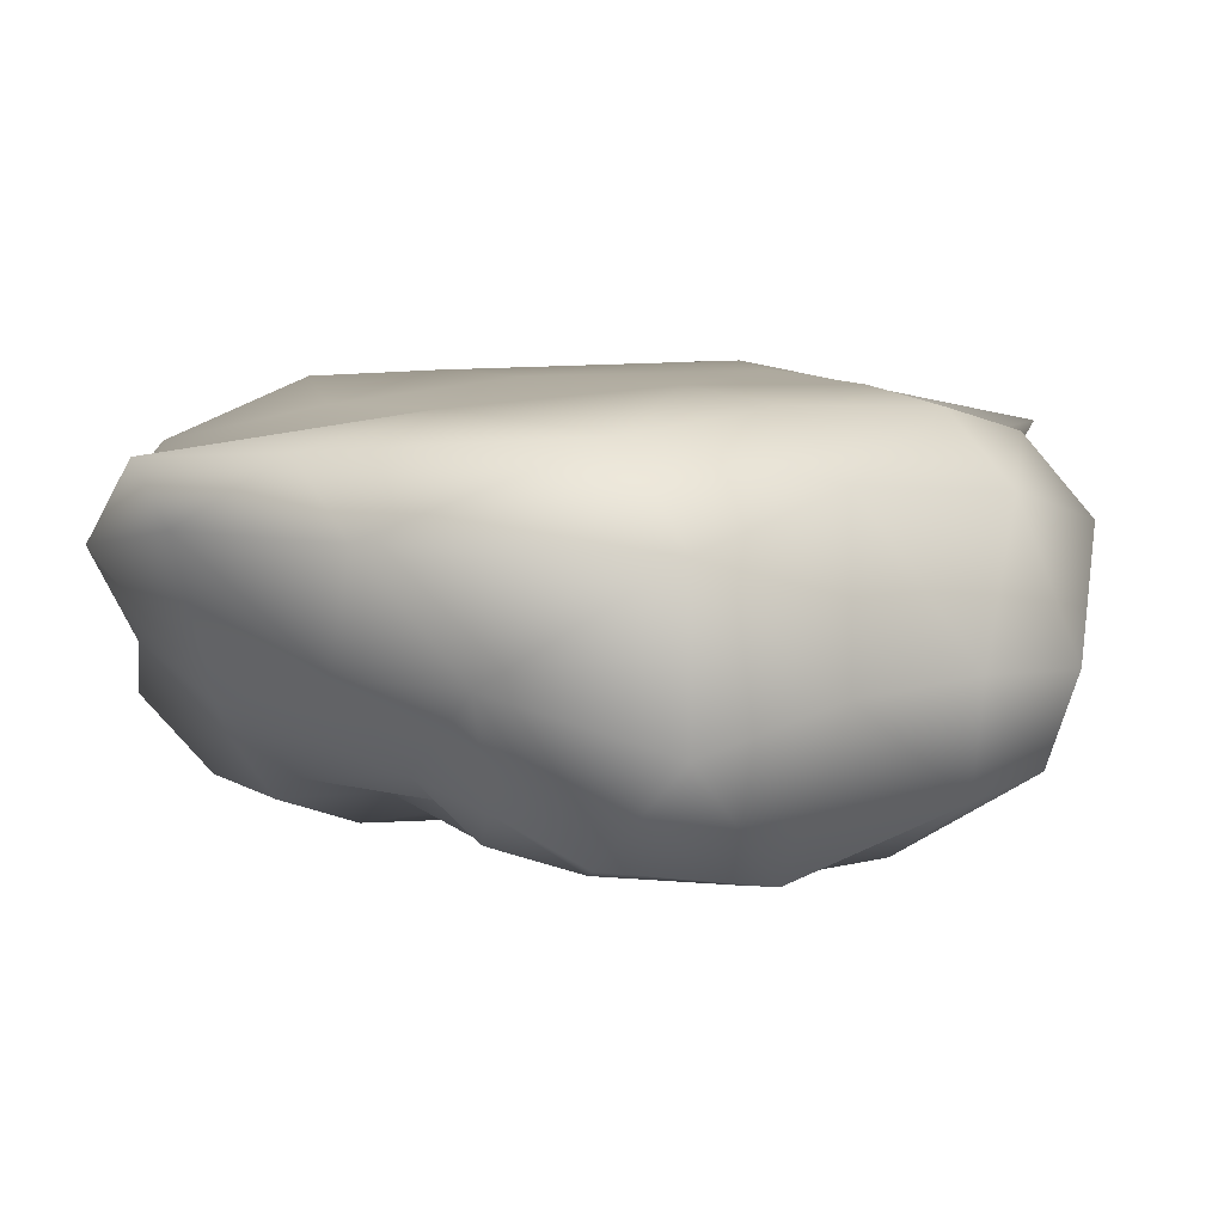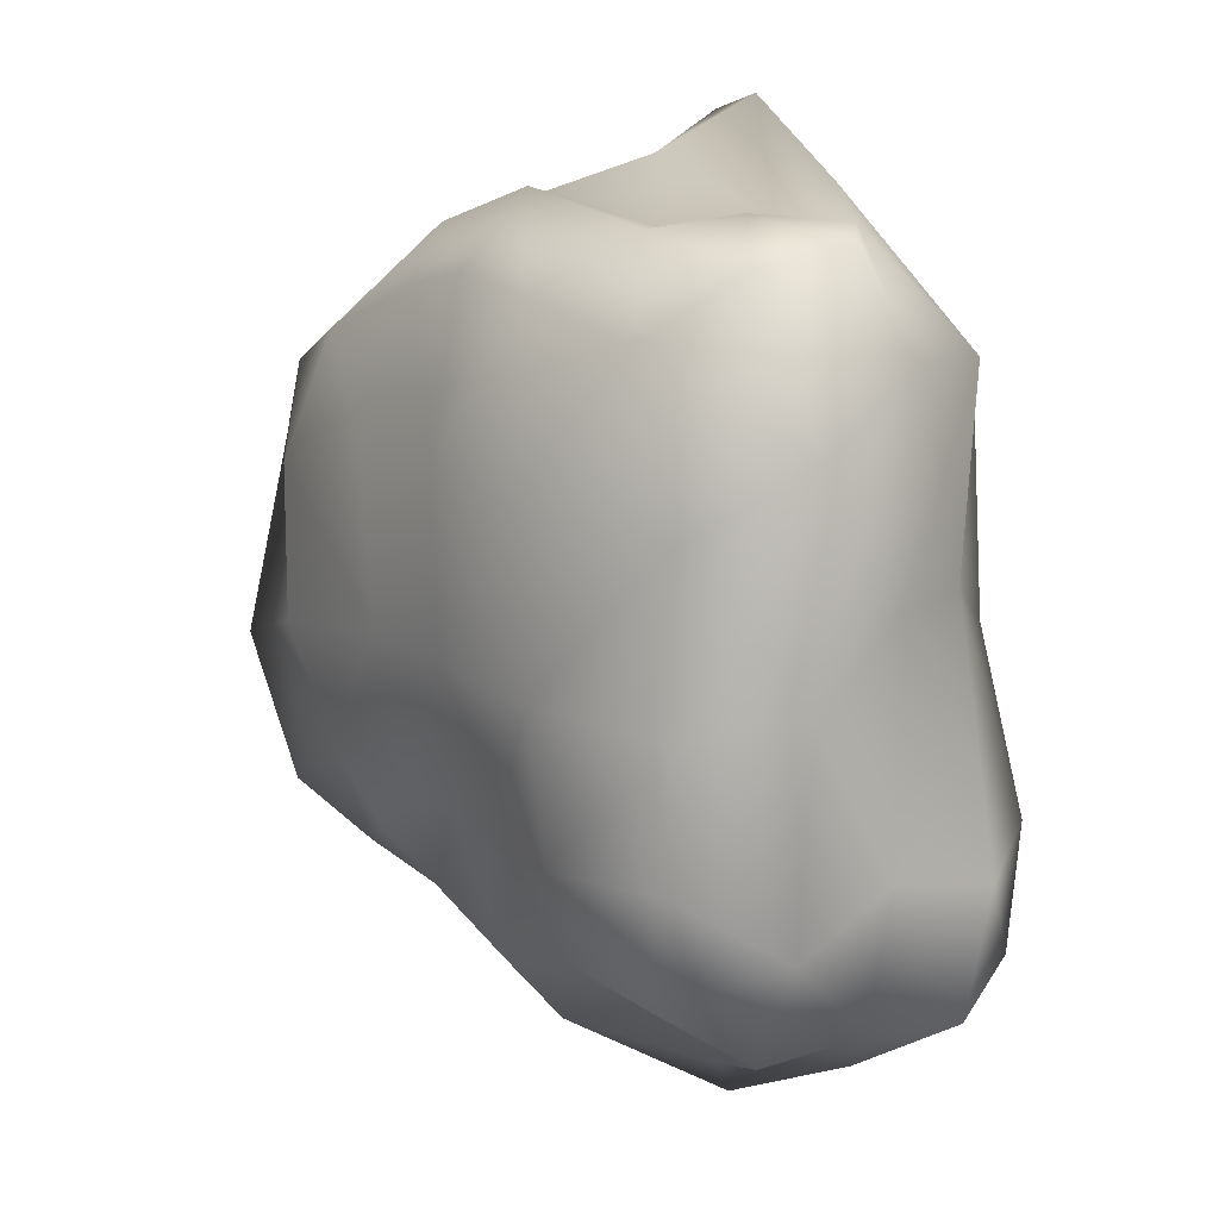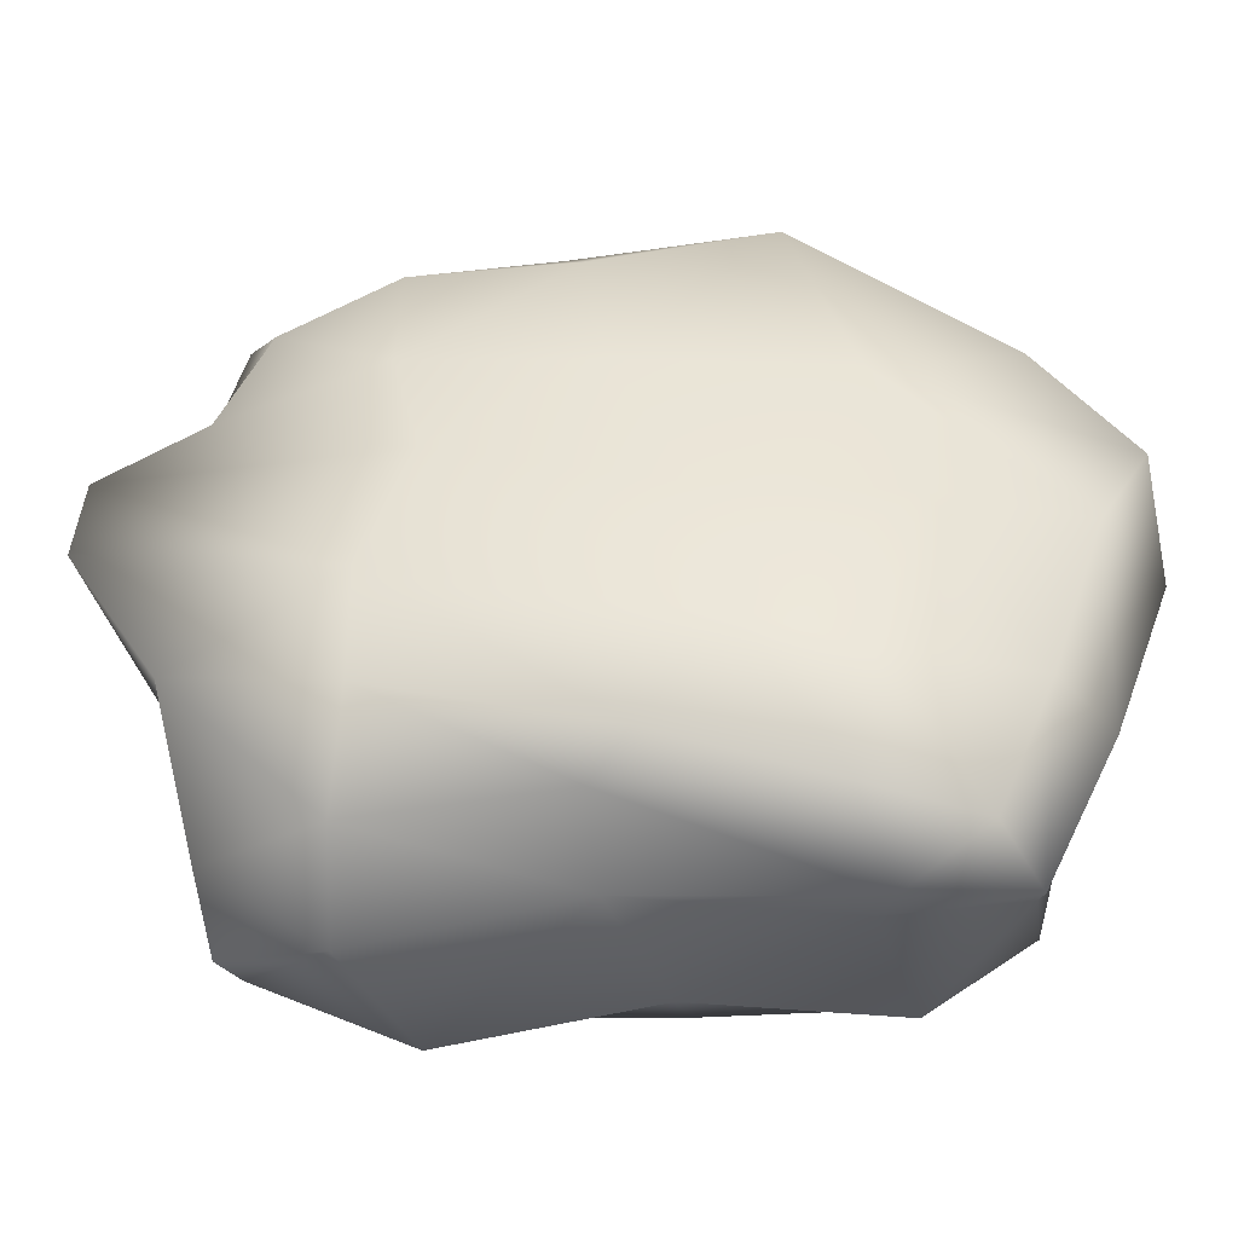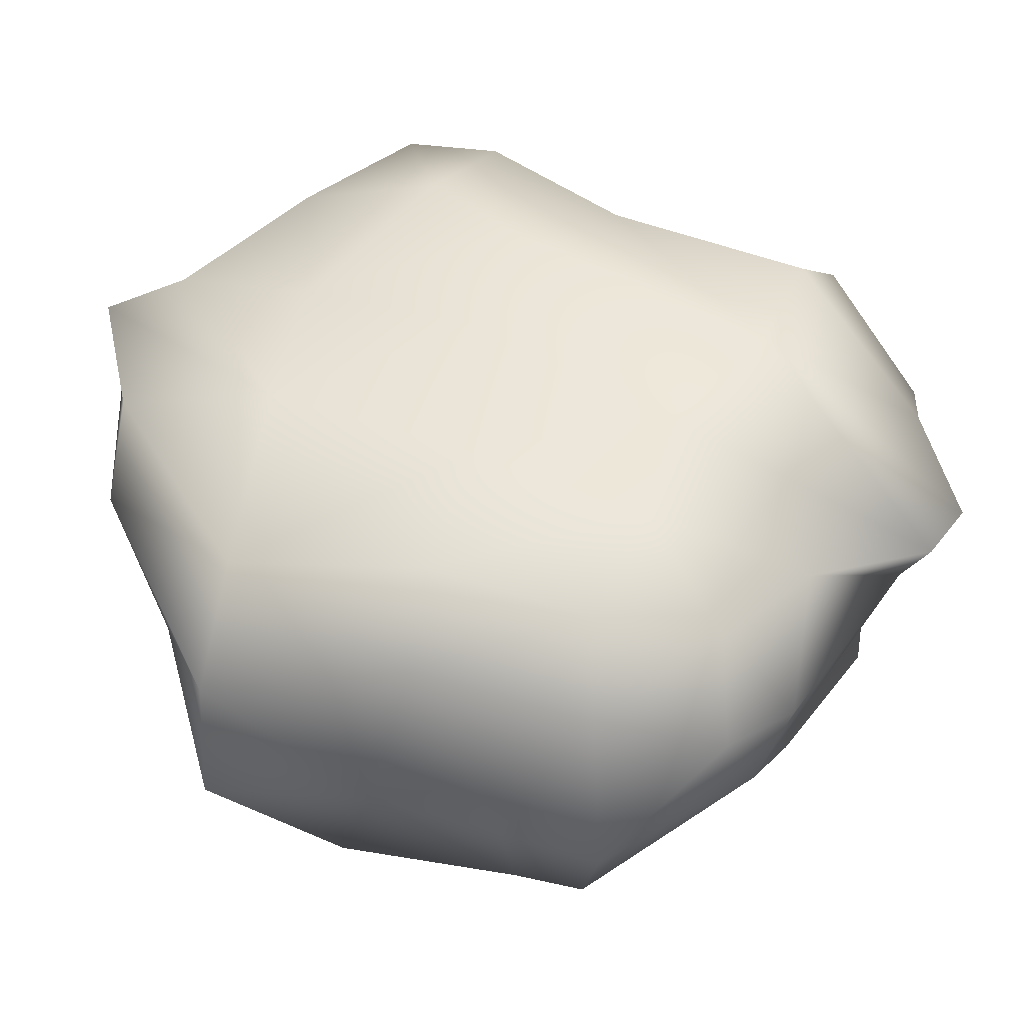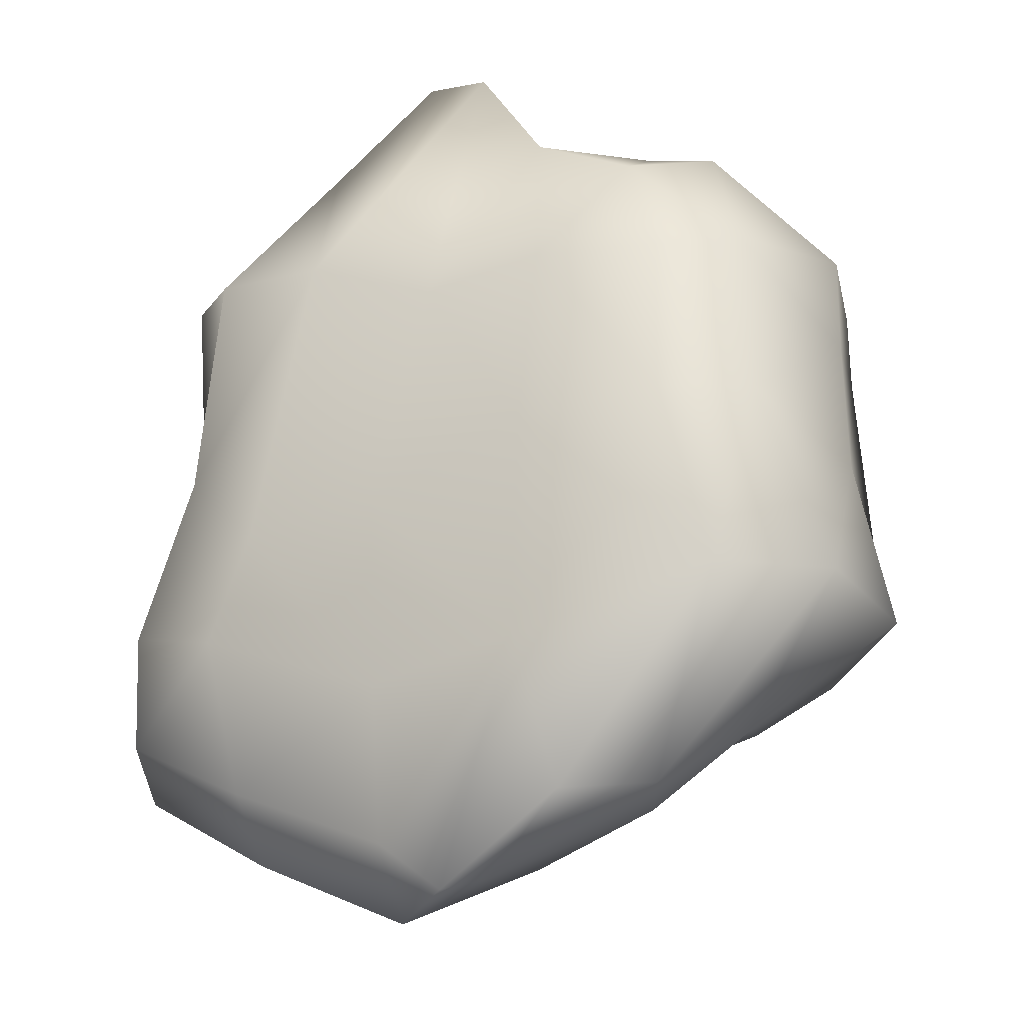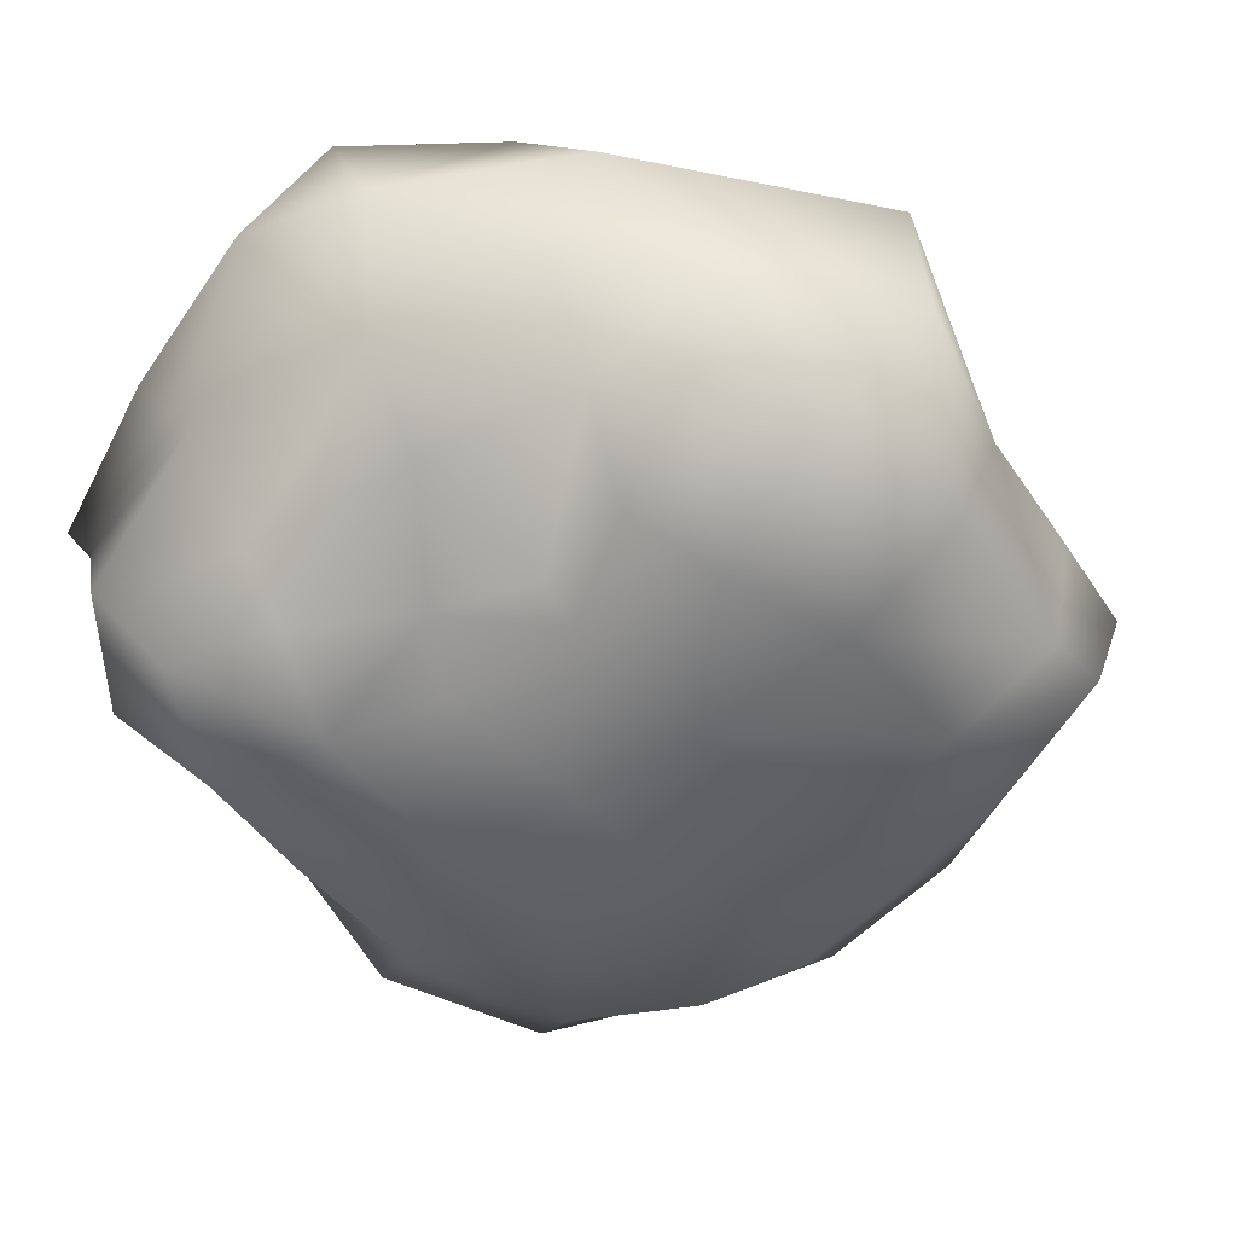
<metadata>
{"format":"obj","ext":"obj","renderer":"f3d","projection":"perspective","resolution":1024,"background":"white","views":[{"elev":7.6,"azim":-121.5,"up":"+Y"},{"elev":12.6,"azim":52.5,"up":"+Z"},{"elev":45.7,"azim":84.7,"up":"+Y"},{"elev":48.5,"azim":-70.4,"up":"+Y"},{"elev":-23.5,"azim":-153.4,"up":"+Z"},{"elev":-50.0,"azim":-147.8,"up":"+Y"}]}
</metadata>
<code>
o Cube.001
v -0.6309 -0.2263 0.5923
v -0.5379 -0.058 1.154
v -1.052 -0.0646 0.9545
v -1.156 -0.2178 0.4595
v -0.6779 1.33 0.6982
v -1.176 1.281 0.6464
v -1.02 1.175 1.106
v -0.6103 1.148 1.328
v 1.116 1.068 0.981
v 0.8085 1.346 0.9021
v 0.444 1.033 1.514
v 0.9363 0.6775 1.426
v -0.9445 0.7436 1.392
v -1.282 0.884 1.218
v -1.719 0.9165 -0.6998
v -1.356 1.245 -0.7168
v -0.6819 1.18 -1.482
v -0.9745 0.9261 -1.431
v -0.751 0.1491 -1.123
v -0.3215 -0.0603 -0.702
v -0.6924 -0.1143 -0.8358
v -1.063 0.07452 -1.016
v -0.3597 -0.2197 -0.5967
v -0.4762 -0.274 -0.03739
v -1.095 -0.254 -0.1185
v -0.8624 -0.2192 -0.5371
v 0.5481 -0.2841 -0.6576
v 0.4804 -0.3121 -0.1111
v -0.01579 -0.3127 -0.06024
v 0.1728 -0.1885 -0.5325
v 0.3835 -0.2981 0.5332
v 0.2436 -0.1415 1.191
v -0.1546 -0.1145 1.229
v -0.1063 -0.2744 0.596
v 0.3428 1.371 0.8637
v -0.198 1.36 0.6308
v -0.3448 1.152 1.73
v -0.06528 1.103 1.796
v 0.8016 1.333 -0.7167
v 0.063 1.276 -0.9943
v 0.04611 1.352 -0.2537
v 0.6115 1.352 -0.2908
v -0.5442 1.29 -0.8894
v -1.177 1.303 0.009798
v -0.6033 1.344 -0.01128
v 1.348 0.1898 0.7468
v 1.267 0.6307 1.008
v 1.155 0.478 1.382
v 1.015 0.1835 1.313
v 1.324 0.1274 -0.8561
v 1.267 0.6002 -0.6897
v 1.175 0.6925 0.169
v 1.269 0.2411 -0.06388
v 1.424 0.8972 -0.707
v 1.232 1.217 -0.5945
v 0.9754 1.247 0.0479
v 1.051 1.069 0.1975
v -0.7067 0.1906 1.347
v -1.044 0.4029 1.29
v -1.648 0.452 0.8536
v -1.571 0.1103 0.7707
v 0.4943 0.1534 1.399
v 0.667 0.4399 1.449
v 0.2601 0.4526 1.365
v -0.1351 0.1567 1.505
v 0.5242 0.6914 1.41
v -0.06687 0.6521 1.602
v -1.346 -0.0787 -0.8081
v -1.76 0.3196 -0.7246
v -1.186 0.4816 -1.134
v -1.55 0.03351 0.4876
v -1.646 0.4626 0.459
v -1.649 0.4298 -0.06403
v -1.548 -0.1538 -0.2556
v -1.434 1.017 0.7468
v -1.483 1.069 0.04533
v -0.2632 0.9168 -1.717
v -0.7755 0.4976 -1.403
v 0.802 0.8503 -1.529
v 0.5563 0.4493 -1.497
v -0.1998 0.3368 -1.536
v 0.1532 0.8392 -1.832
v 0.5127 0.1147 -1.198
v 0.4689 -0.1429 -1.027
v 0.06727 -0.07271 -0.7835
v -0.1805 0.06095 -1.234
v 0.8969 -0.1167 -1.078
v 1.042 -0.1905 -0.6379
v 1.045 -0.1576 -0.148
v 1.009 -0.1265 0.4703
v 0.7363 -0.07603 1.067
v 1.304 1.084 -1.024
v 0.7705 1.122 -1.3
v 0.1053 1.127 -1.585
v -0.175 1.147 -1.801
v 1.081 0.1751 -1.288
v 1.2 0.5382 -1.222
v 1.386 0.8076 -1.182
f 1 3 4
f 5 7 8
f 9 11 12
f 13 7 14
f 16 18 15
f 19 21 22
f 24 26 23
f 28 30 27
f 32 34 31
f 35 37 38
f 40 42 39
f 16 45 43
f 47 49 46
f 51 53 50
f 55 57 54
f 59 61 58
f 62 64 65
f 38 67 66
f 68 70 22
f 71 73 74
f 6 76 75
f 78 18 77
f 80 82 79
f 84 86 83
f 24 4 25
f 34 24 29
f 34 2 1
f 36 8 37
f 45 36 41
f 44 5 45
f 47 12 48
f 52 9 47
f 57 10 9
f 59 14 60
f 67 59 64
f 67 8 13
f 15 70 69
f 73 15 69
f 76 16 15
f 19 70 78
f 81 19 78
f 86 20 19
f 23 21 20
f 85 23 20
f 29 23 30
f 27 85 84
f 87 27 84
f 89 27 88
f 31 29 28
f 90 28 89
f 91 31 90
f 35 11 10
f 56 35 10
f 41 35 42
f 55 42 56
f 92 39 55
f 93 40 39
f 43 41 40
f 94 43 40
f 17 43 95
f 46 91 90
f 53 90 89
f 52 46 53
f 88 53 89
f 87 50 88
f 97 50 96
f 54 52 51
f 98 51 97
f 92 54 98
f 58 3 2
f 65 2 33
f 64 58 65
f 32 65 33
f 91 62 32
f 49 63 62
f 66 64 63
f 12 63 48
f 11 66 12
f 26 22 21
f 25 68 26
f 74 69 68
f 71 25 4
f 61 4 3
f 61 72 71
f 72 76 73
f 60 75 72
f 7 75 14
f 77 17 95
f 82 95 94
f 81 77 82
f 79 94 93
f 98 93 92
f 97 79 98
f 83 81 80
f 96 80 97
f 87 83 96
f 1 2 3
f 5 6 7
f 9 10 11
f 13 8 7
f 16 17 18
f 19 20 21
f 24 25 26
f 28 29 30
f 32 33 34
f 35 36 37
f 40 41 42
f 16 44 45
f 47 48 49
f 51 52 53
f 55 56 57
f 59 60 61
f 62 63 64
f 38 37 67
f 68 69 70
f 71 72 73
f 6 44 76
f 78 70 18
f 80 81 82
f 84 85 86
f 24 1 4
f 34 1 24
f 34 33 2
f 36 5 8
f 45 5 36
f 44 6 5
f 47 9 12
f 52 57 9
f 57 56 10
f 59 13 14
f 67 13 59
f 67 37 8
f 15 18 70
f 73 76 15
f 76 44 16
f 19 22 70
f 81 86 19
f 86 85 20
f 23 26 21
f 85 30 23
f 29 24 23
f 27 30 85
f 87 88 27
f 89 28 27
f 31 34 29
f 90 31 28
f 91 32 31
f 35 38 11
f 56 42 35
f 41 36 35
f 55 39 42
f 92 93 39
f 93 94 40
f 43 45 41
f 94 95 43
f 17 16 43
f 46 49 91
f 53 46 90
f 52 47 46
f 88 50 53
f 87 96 50
f 97 51 50
f 54 57 52
f 98 54 51
f 92 55 54
f 58 61 3
f 65 58 2
f 64 59 58
f 32 62 65
f 91 49 62
f 49 48 63
f 66 67 64
f 12 66 63
f 11 38 66
f 26 68 22
f 25 74 68
f 74 73 69
f 71 74 25
f 61 71 4
f 61 60 72
f 72 75 76
f 60 14 75
f 7 6 75
f 77 18 17
f 82 77 95
f 81 78 77
f 79 82 94
f 98 79 93
f 97 80 79
f 83 86 81
f 96 83 80
f 87 84 83

</code>
